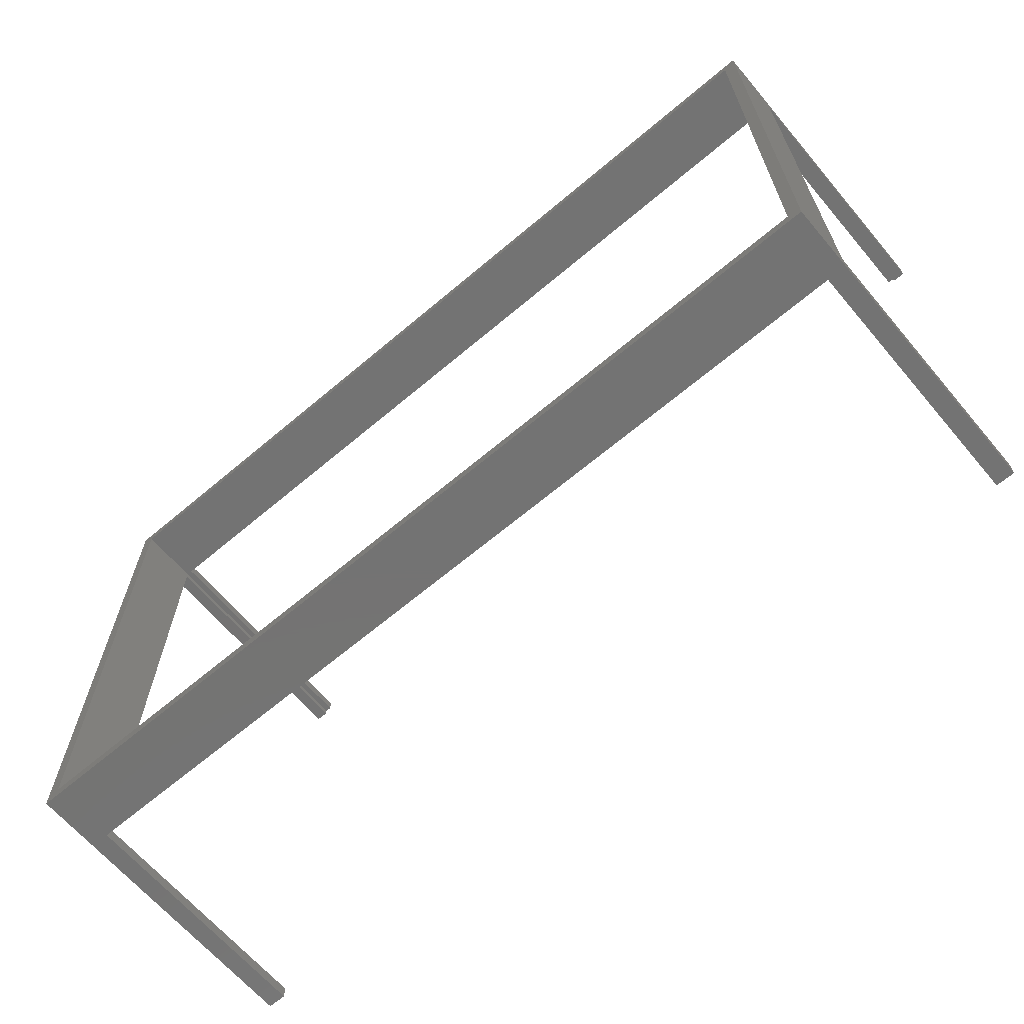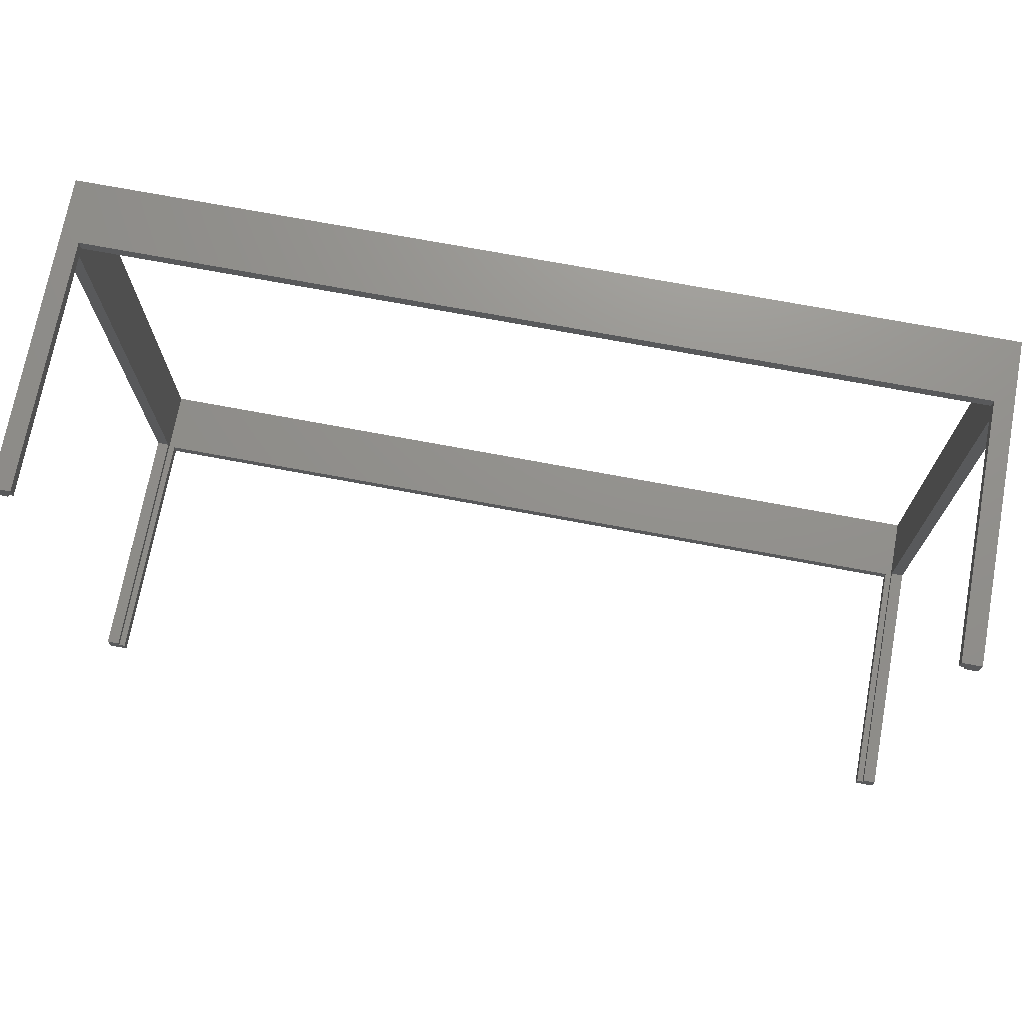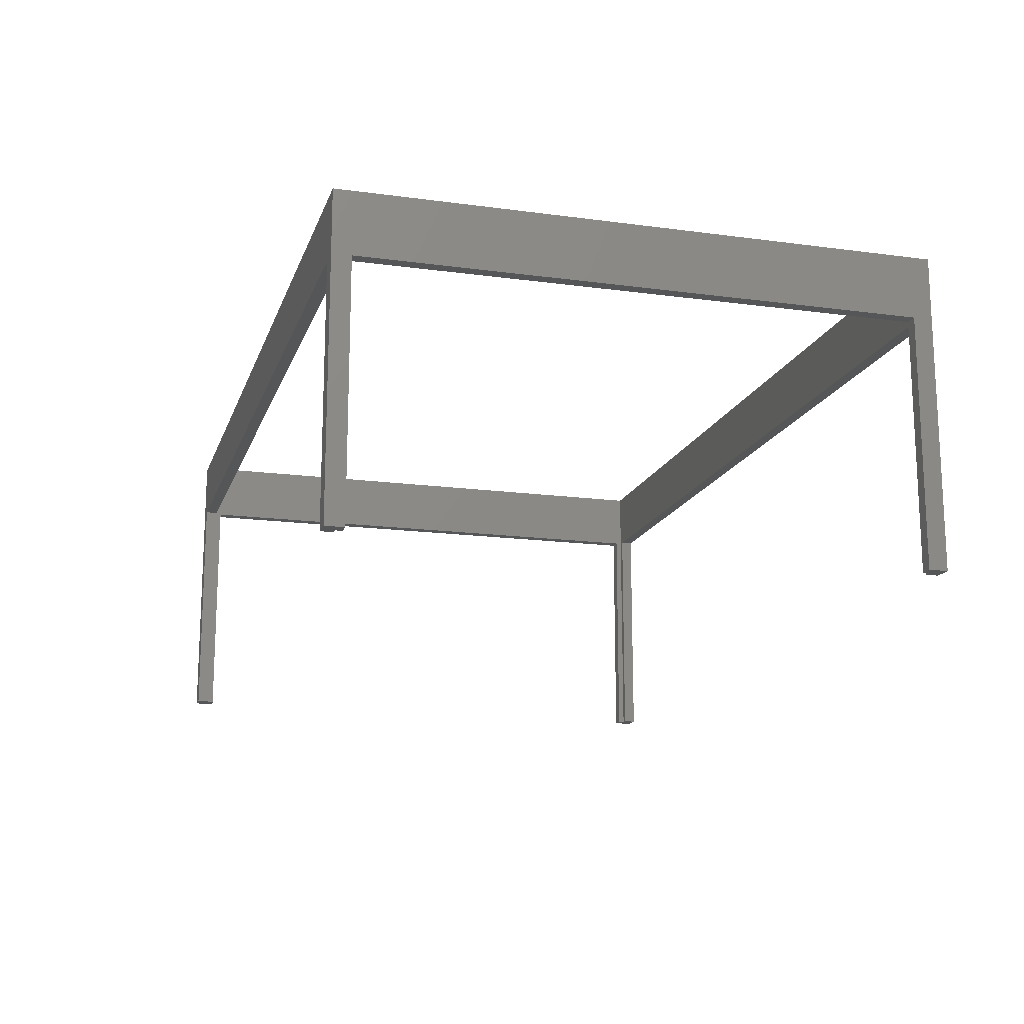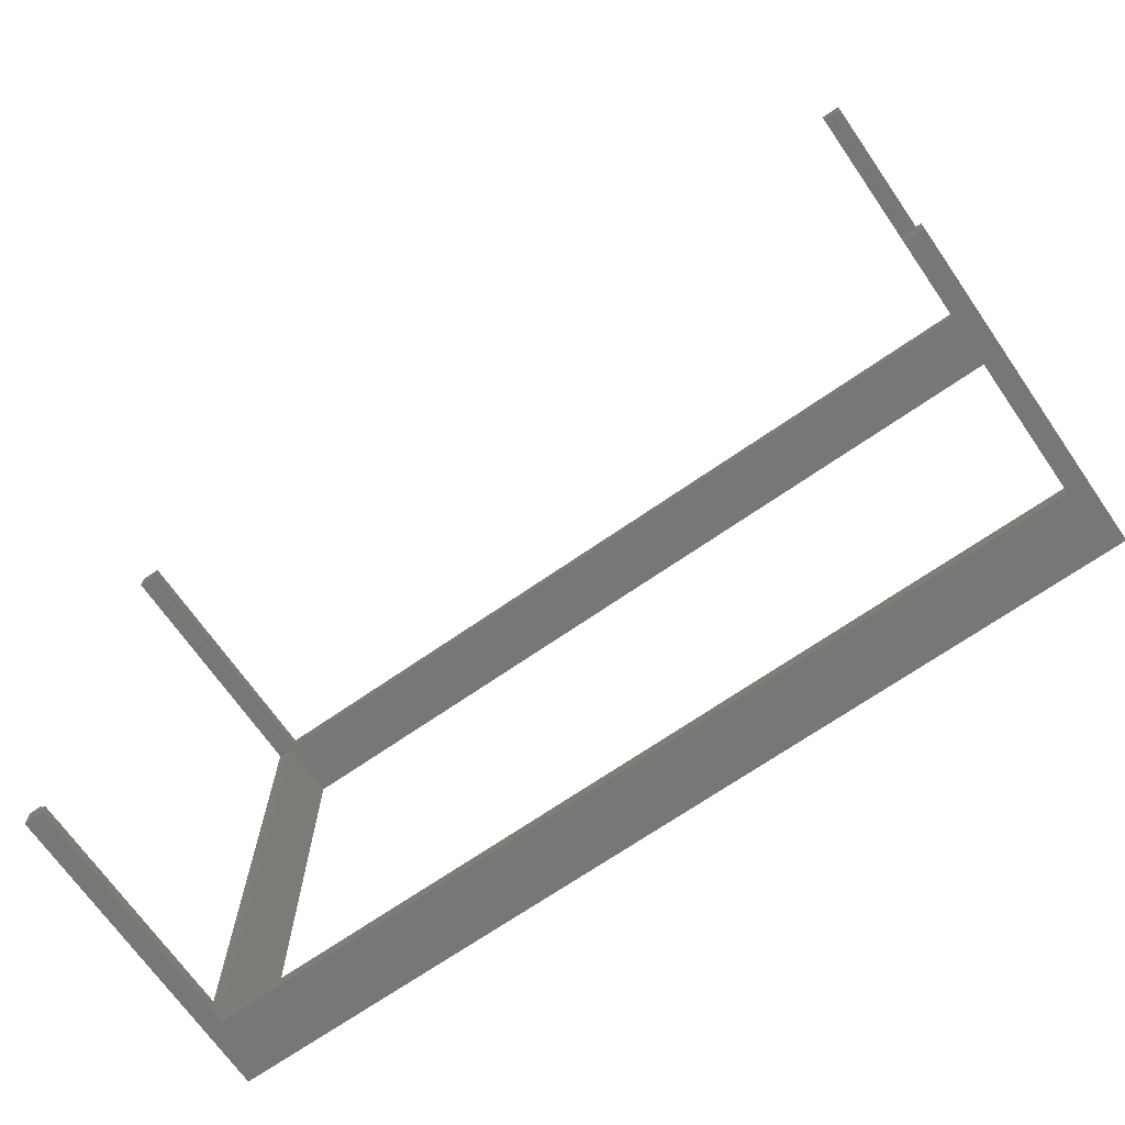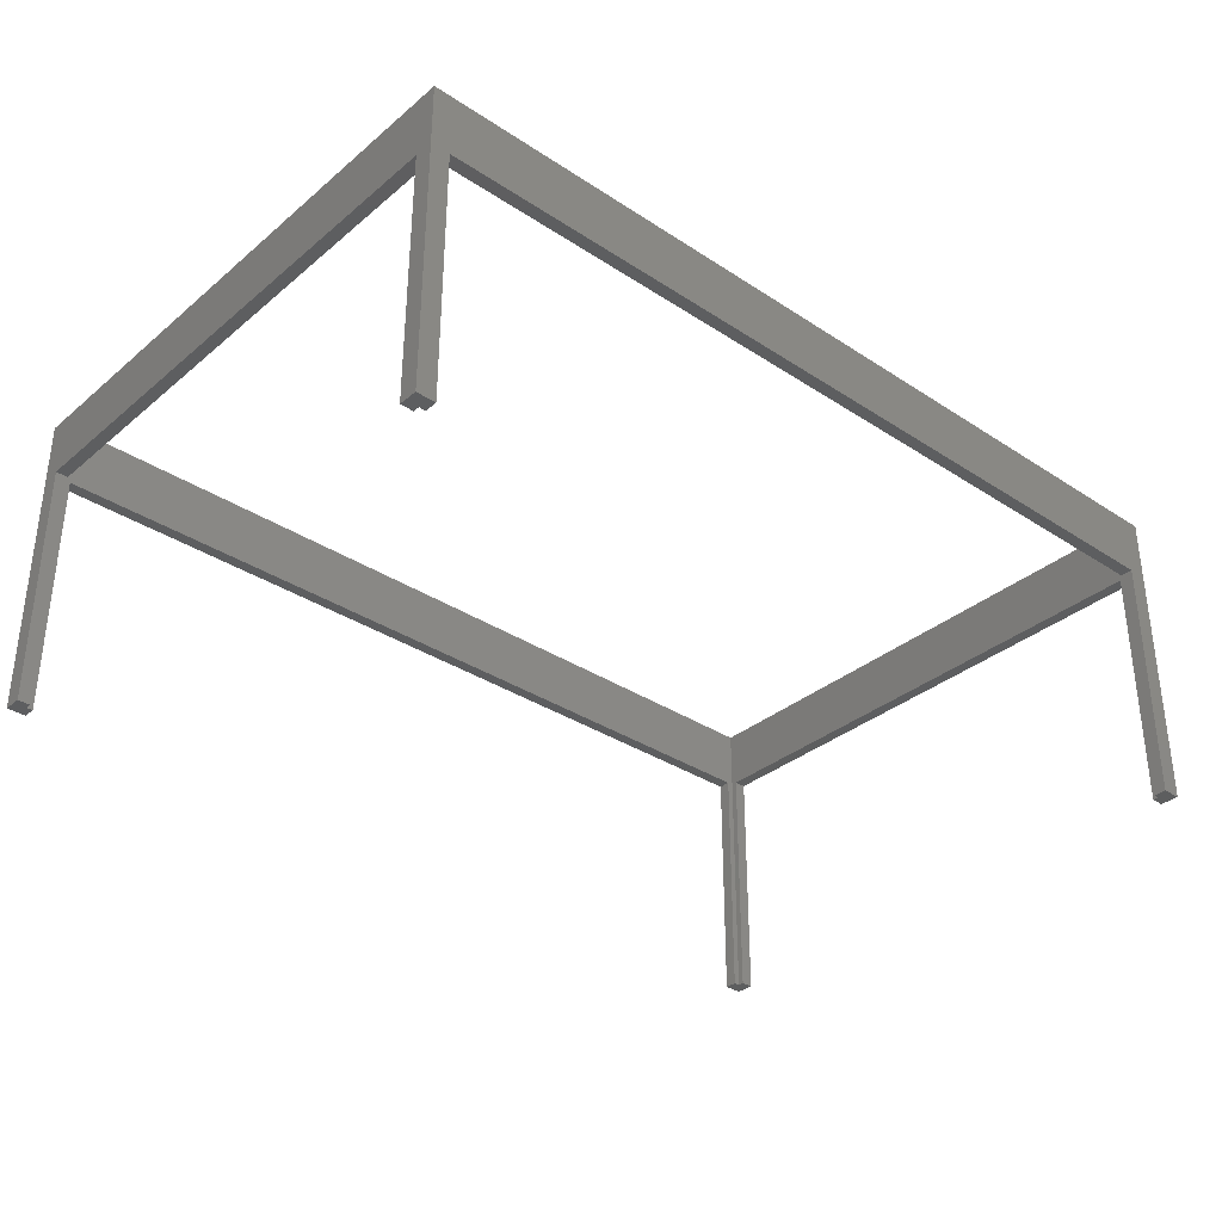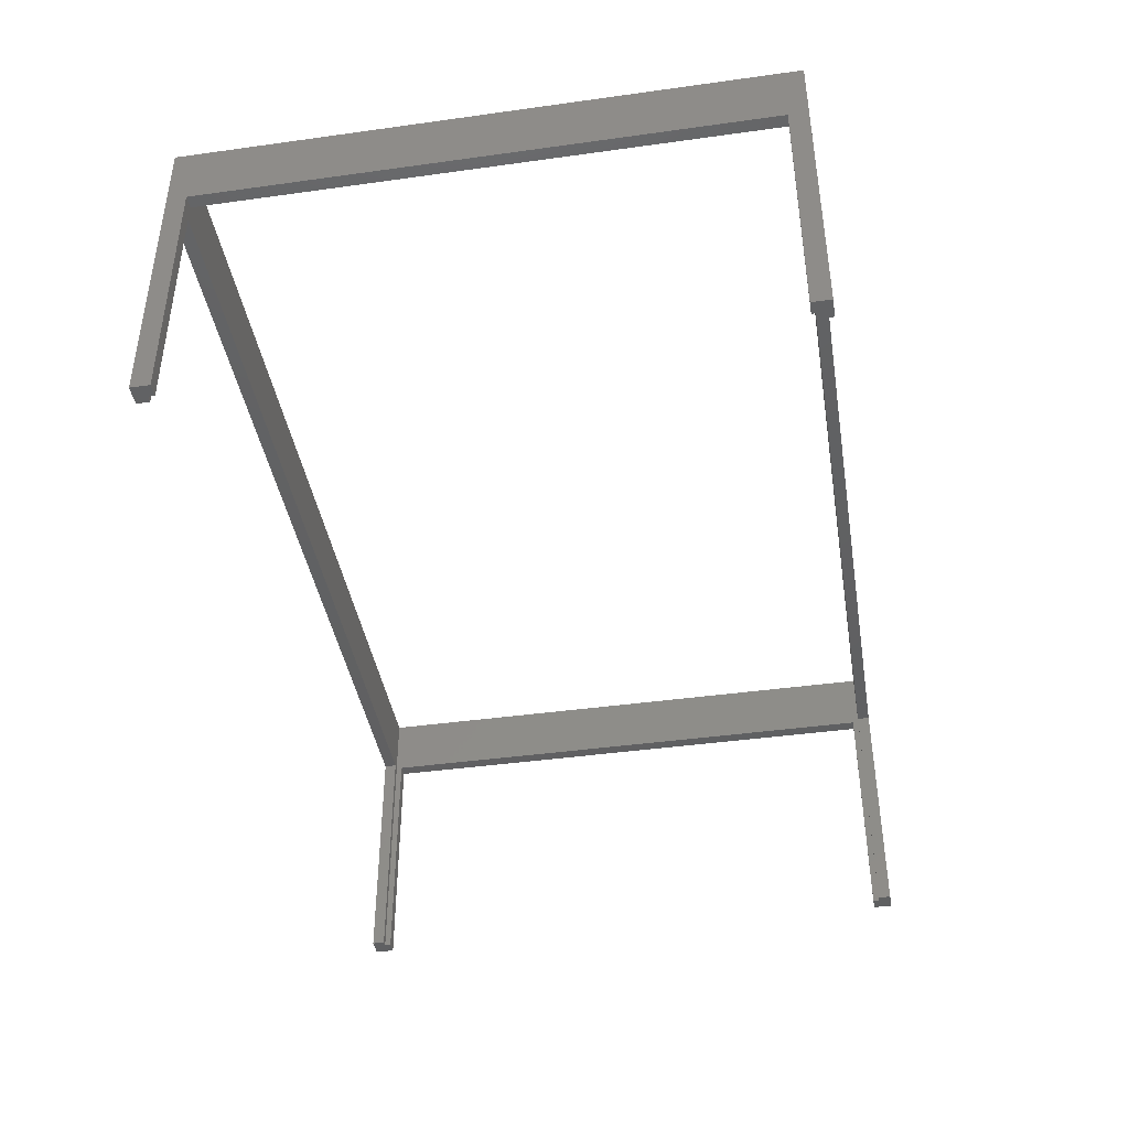
<metadata>
{"format":"stl","ext":"stl","renderer":"f3d","projection":"perspective","resolution":1024,"background":"white","views":[{"elev":-65.5,"azim":40.3,"up":"+Y"},{"elev":72.3,"azim":-169.4,"up":"+Y"},{"elev":-15.7,"azim":74.2,"up":"+Z"},{"elev":-69.6,"azim":-145.2,"up":"+Y"},{"elev":-33.7,"azim":138.3,"up":"+Z"},{"elev":-41.9,"azim":-80.5,"up":"+Z"}]}
</metadata>
<code>
# stl→obj: 48 verts, 96 faces
v 14.1 9.2 0
v 14.1 9.4 0
v 14.2 9.2 0
v 14.4 9.4 0
v 14.2 9.1 0
v 14.4 9.1 0
v 14.2 0.3 0
v 14.4 0.3 0
v 14.2 0.2 0
v 14.4 0 0
v 14.1 0.2 0
v 14.1 0 0
v 0.2 9.1 0
v 0 9.1 0
v 0.2 9.2 0
v 0 9.4 0
v 0.3 9.2 0
v 0.3 9.4 0
v 0.2 9.2 5
v 0 9.4 5
v 0.2 0.2 5
v 0 0 5
v 14.2 0.2 5
v 14.4 0 5
v 14.2 9.2 5
v 14.4 9.4 5
v 0.3 0.2 0
v 0.3 0 0
v 0.2 0.2 0
v 0 0 0
v 0.2 0.3 0
v 0 0.3 0
v 0.3 0 4
v 14.1 0 4
v 14.4 0.3 4
v 14.4 9.1 4
v 14.1 9.4 4
v 0.3 9.4 4
v 0 9.1 4
v 0 0.3 4
v 0.2 0.3 4
v 0.2 9.1 4
v 14.1 0.2 4
v 0.3 0.2 4
v 14.2 9.1 4
v 14.2 0.3 4
v 0.3 9.2 4
v 14.1 9.2 4
f 1 2 3
f 3 2 4
f 3 4 5
f 5 4 6
f 7 8 9
f 9 8 10
f 9 10 11
f 11 10 12
f 13 14 15
f 15 14 16
f 15 16 17
f 17 16 18
f 19 20 21
f 21 20 22
f 21 22 23
f 23 22 24
f 23 24 25
f 25 24 26
f 25 26 19
f 19 26 20
f 27 28 29
f 29 28 30
f 29 30 31
f 31 30 32
f 30 28 33
f 12 10 34
f 34 10 24
f 34 24 33
f 33 24 22
f 33 22 30
f 10 8 35
f 6 4 36
f 36 4 26
f 36 26 35
f 35 26 24
f 35 24 10
f 4 2 37
f 18 16 38
f 38 16 20
f 38 20 37
f 37 20 26
f 37 26 4
f 16 14 39
f 32 30 40
f 40 30 22
f 40 22 39
f 39 22 20
f 39 20 16
f 29 31 41
f 13 15 42
f 42 15 19
f 42 19 41
f 41 19 21
f 41 21 29
f 9 11 43
f 27 29 44
f 44 29 21
f 44 21 43
f 43 21 23
f 43 23 9
f 3 5 45
f 7 9 46
f 46 9 23
f 46 23 45
f 45 23 25
f 45 25 3
f 15 17 47
f 1 3 48
f 48 3 25
f 48 25 47
f 47 25 19
f 47 19 15
f 35 8 46
f 46 8 7
f 36 35 45
f 45 35 46
f 6 36 5
f 5 36 45
f 42 39 13
f 13 39 14
f 41 40 42
f 42 40 39
f 31 32 41
f 41 32 40
f 17 18 47
f 47 18 38
f 1 48 2
f 2 48 37
f 47 38 48
f 48 38 37
f 34 33 43
f 43 33 44
f 33 28 44
f 44 28 27
f 34 43 12
f 12 43 11

</code>
